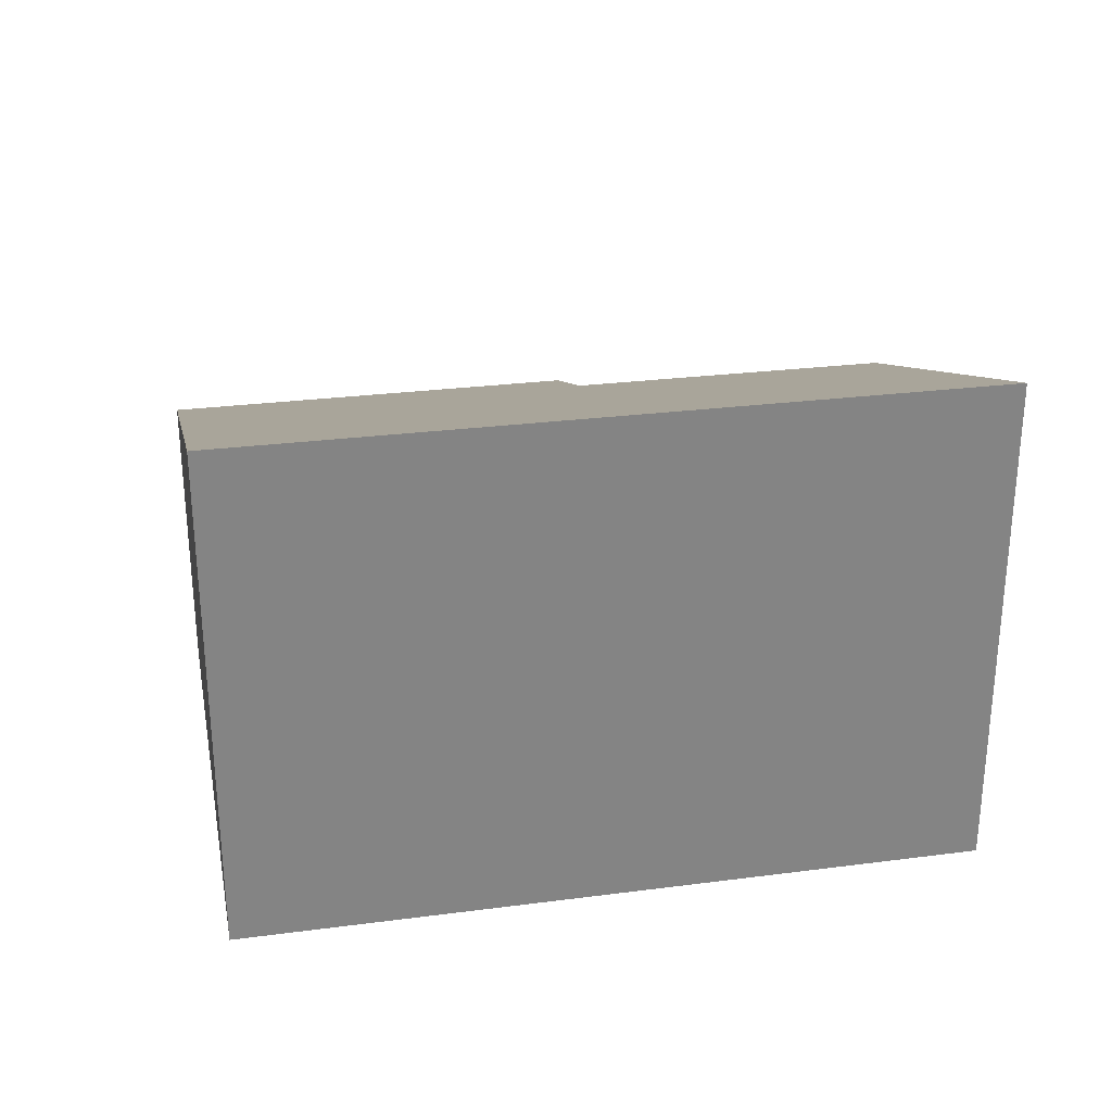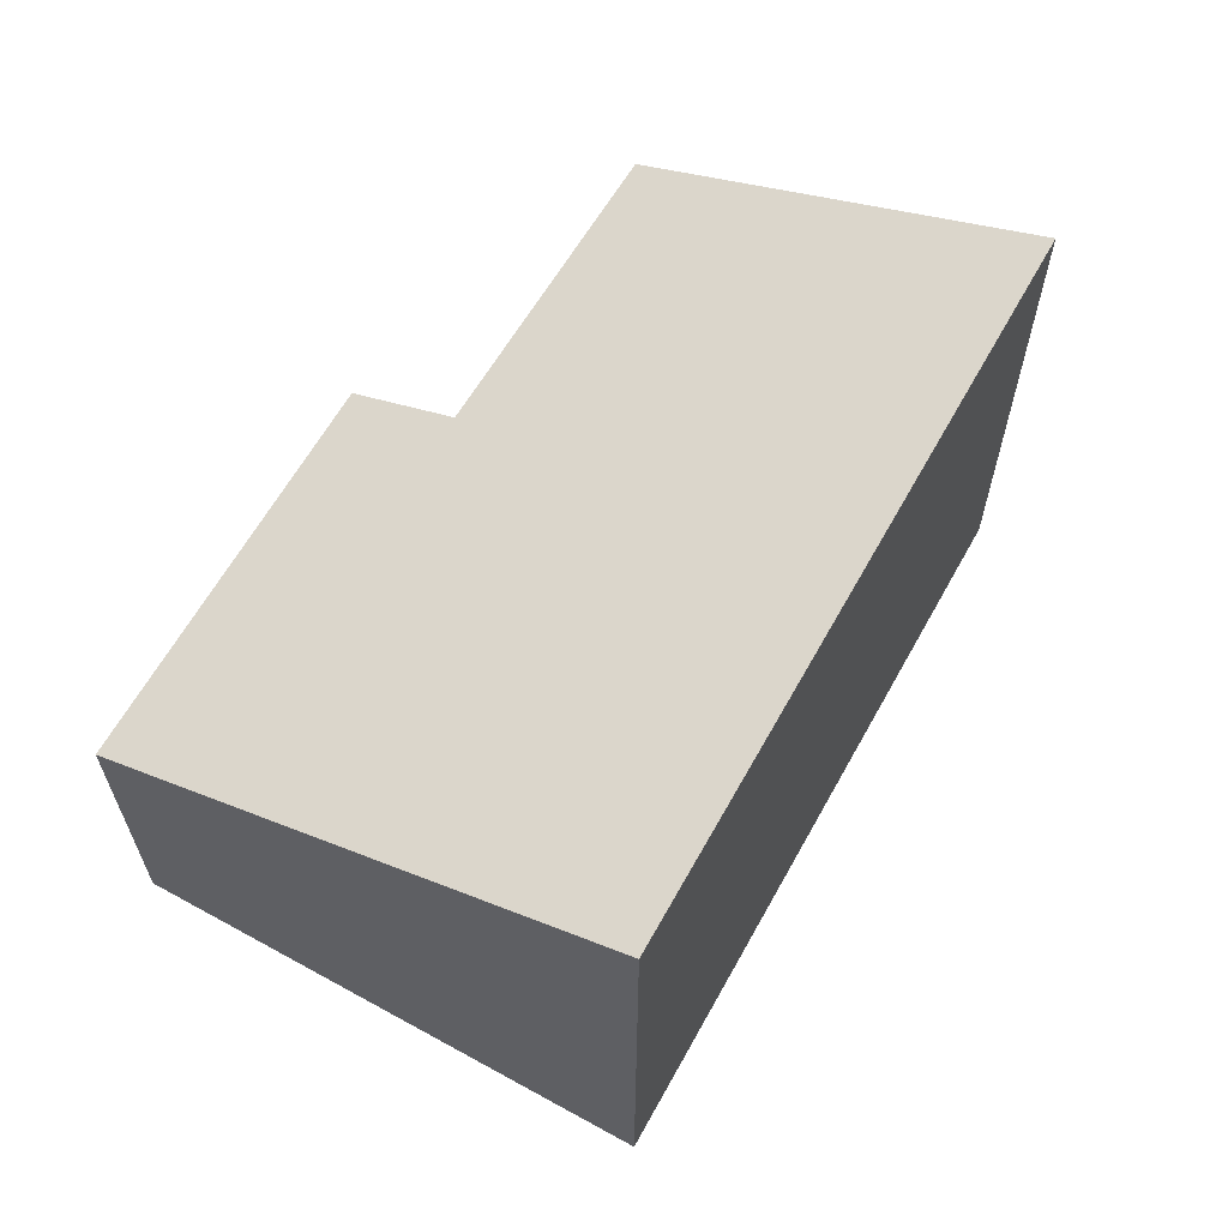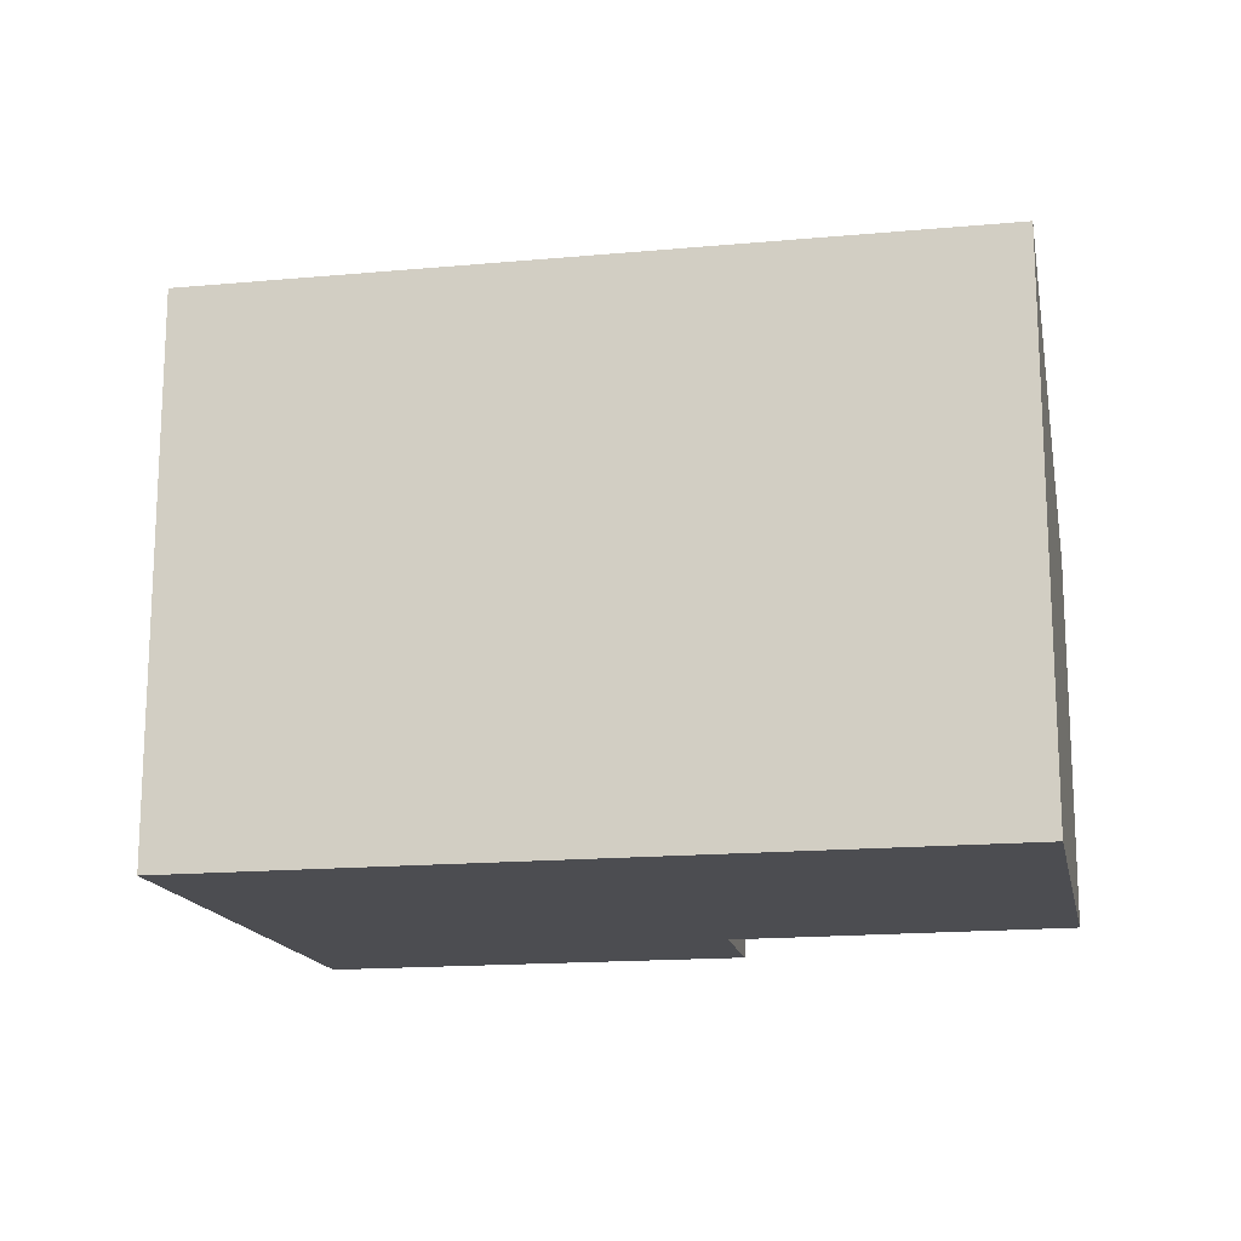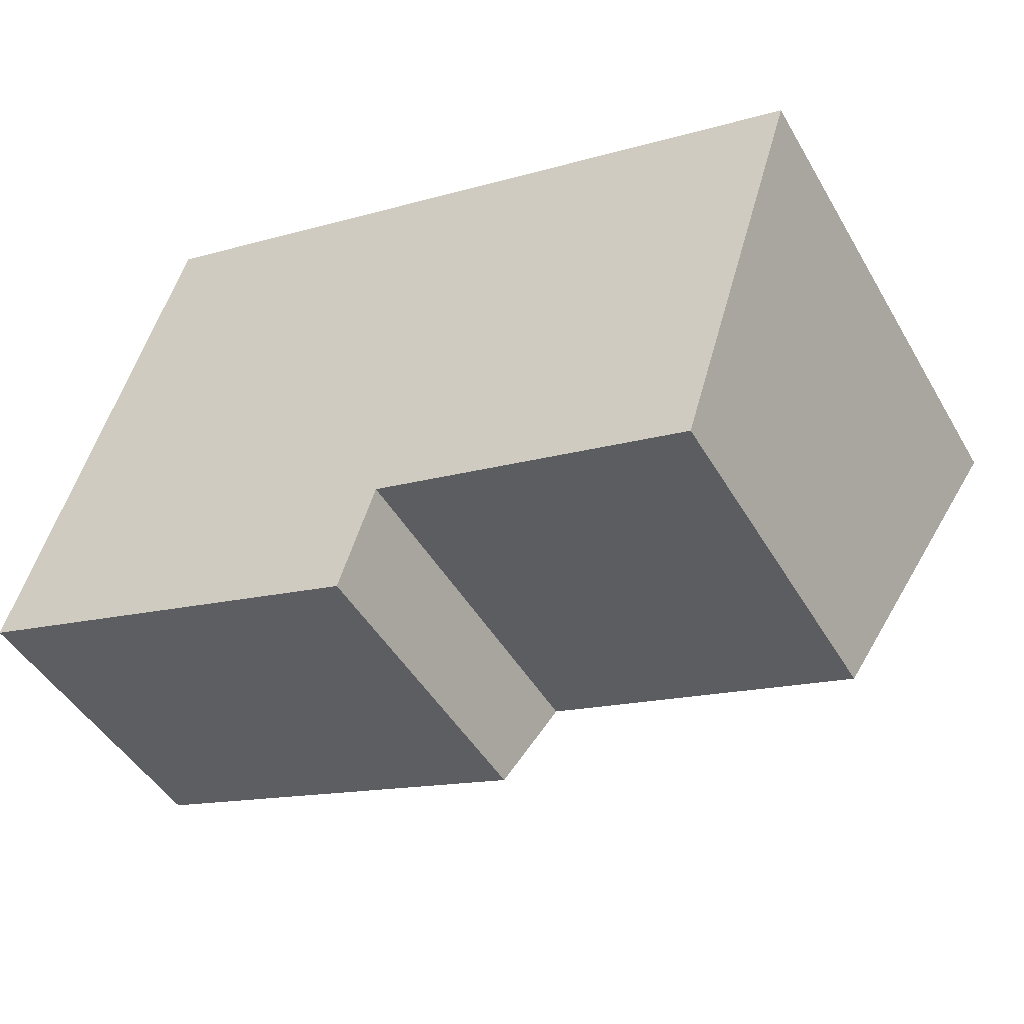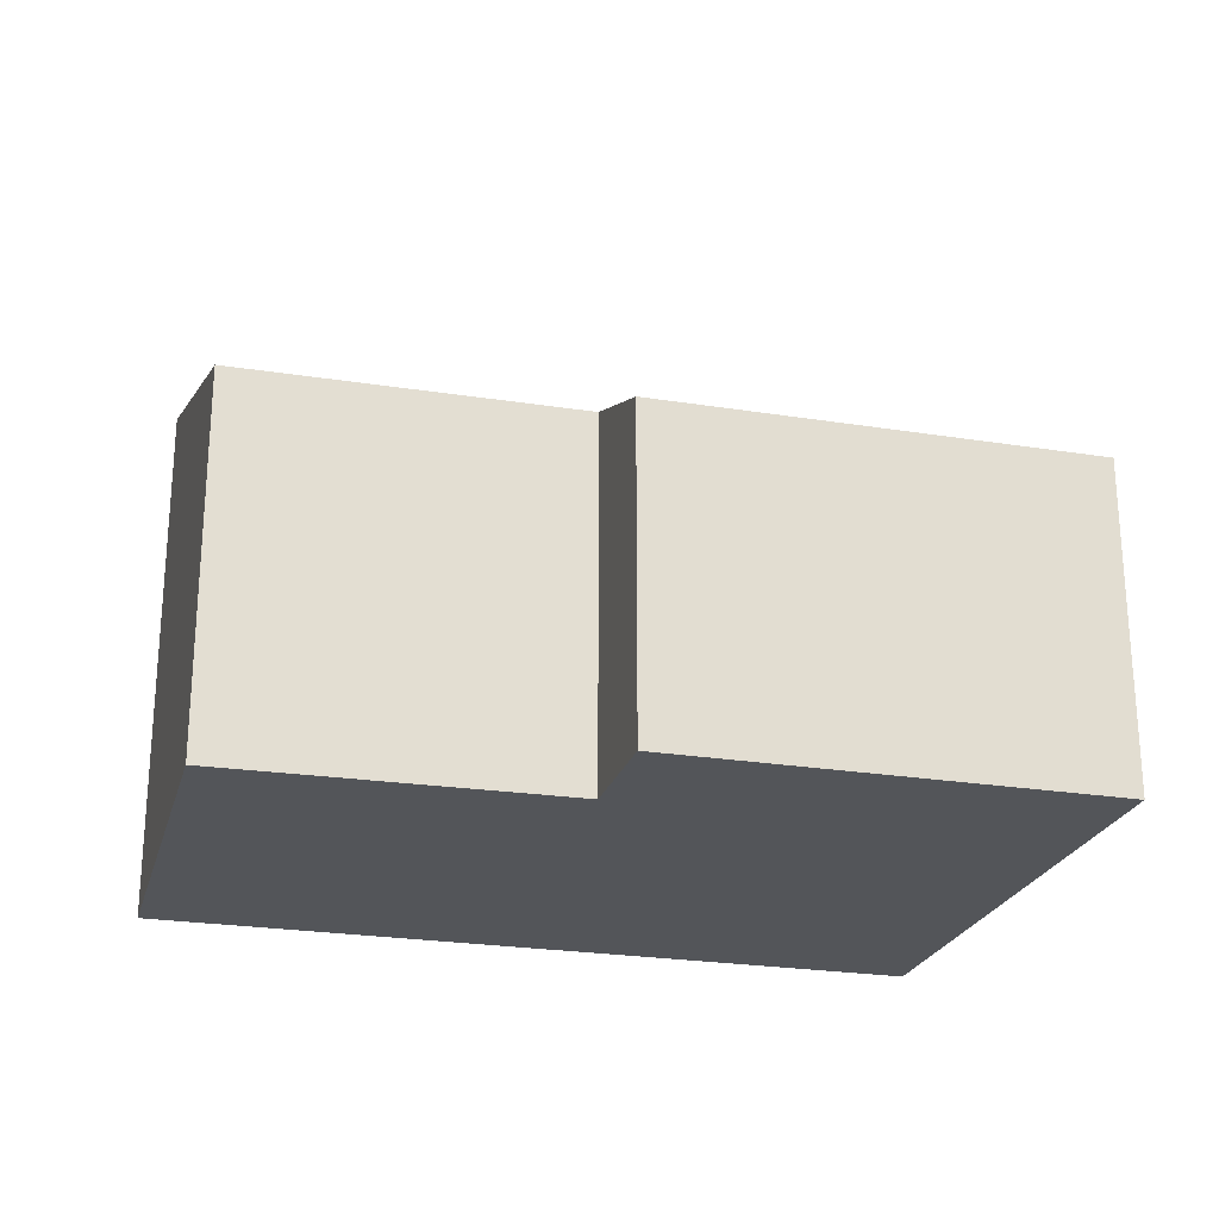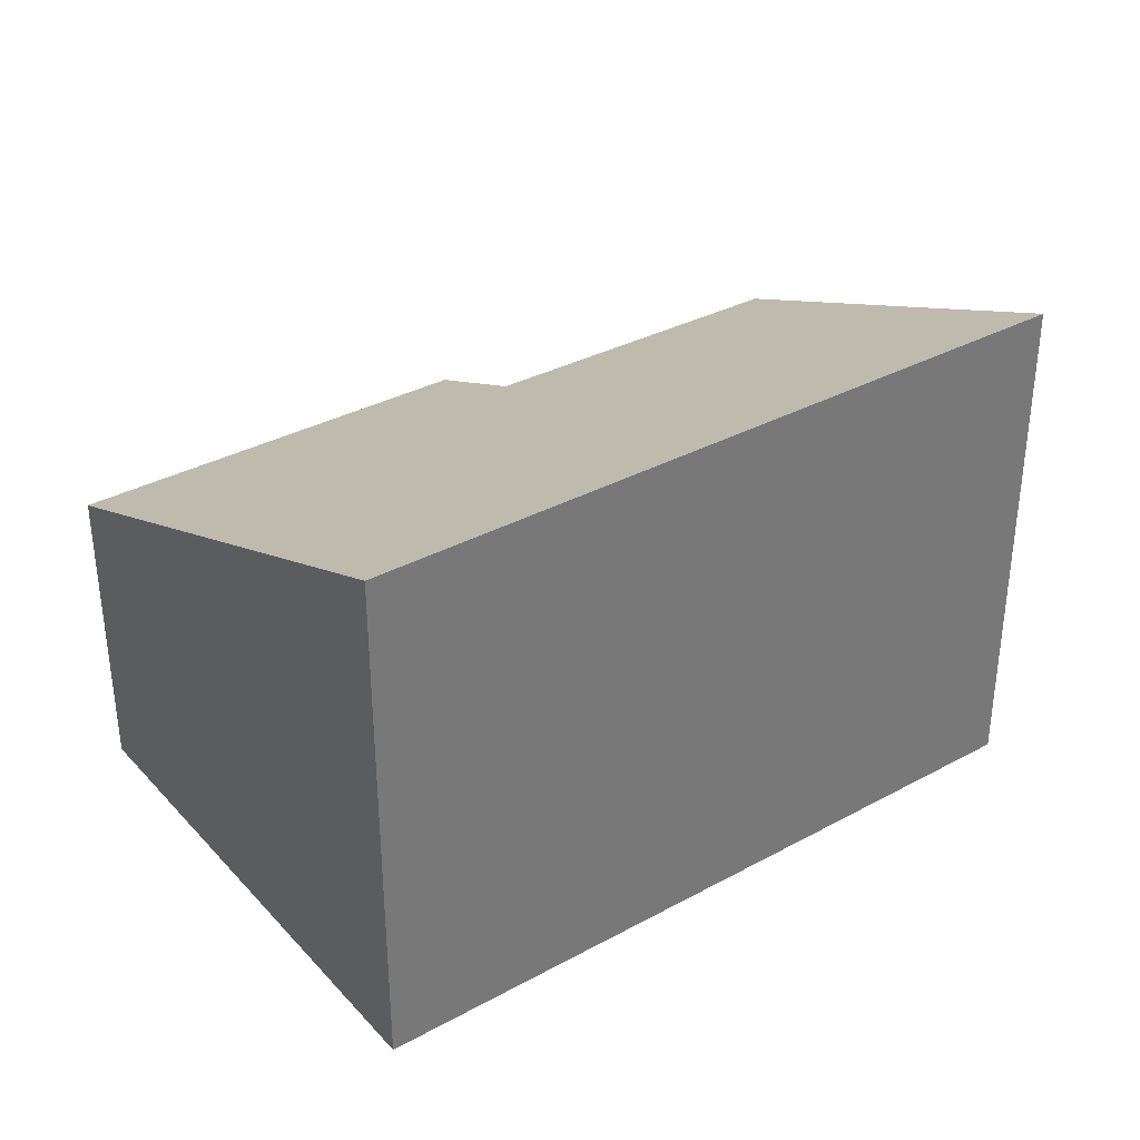
<metadata>
{"format":"obj","ext":"obj","renderer":"f3d","projection":"perspective","resolution":1024,"background":"white","views":[{"elev":29.1,"azim":6.5,"up":"+Y"},{"elev":62.9,"azim":-43.5,"up":"+Y"},{"elev":-16.1,"azim":28.6,"up":"+Y"},{"elev":-46.6,"azim":28.9,"up":"+Z"},{"elev":-24.0,"azim":-177.7,"up":"+Y"},{"elev":34.7,"azim":-18.6,"up":"+Y"}]}
</metadata>
<code>
v  0 4.529 2.773e-16
v  6.431 5.168 -0.275
v  5.916 4.505 -1.867
v  12.84 7.604 4.2
v  11.05 5.192 -1.622
v  2.349 7.645 7.509
v  11.05 9.932e-17 -1.622
v  6.431 1.684e-17 -0.275
v  0 0 0
v  5.916 1.143e-16 -1.867
v  12.84 -2.572e-16 4.2
v  2.349 -4.598e-16 7.509
g defaultobject
f 1 2 3
f 2 4 5
f 4 2 1
f 4 1 6
f 7 2 5
f 2 7 8
f 3 9 1
f 9 3 10
f 8 3 2
f 3 8 10
f 11 5 4
f 5 11 7
f 1 12 6
f 12 1 9
f 12 4 6
f 4 12 11
f 10 12 9
f 12 10 8
f 12 8 7
f 12 7 11

</code>
